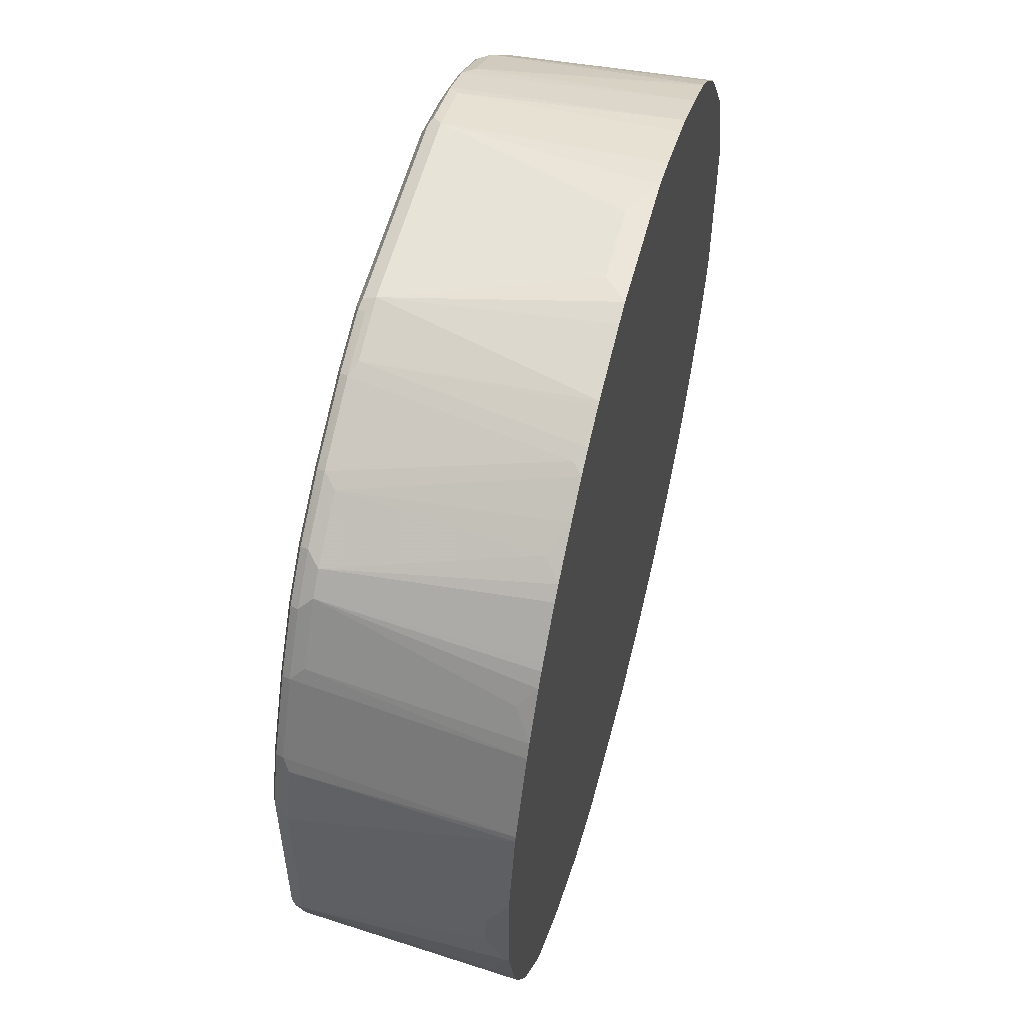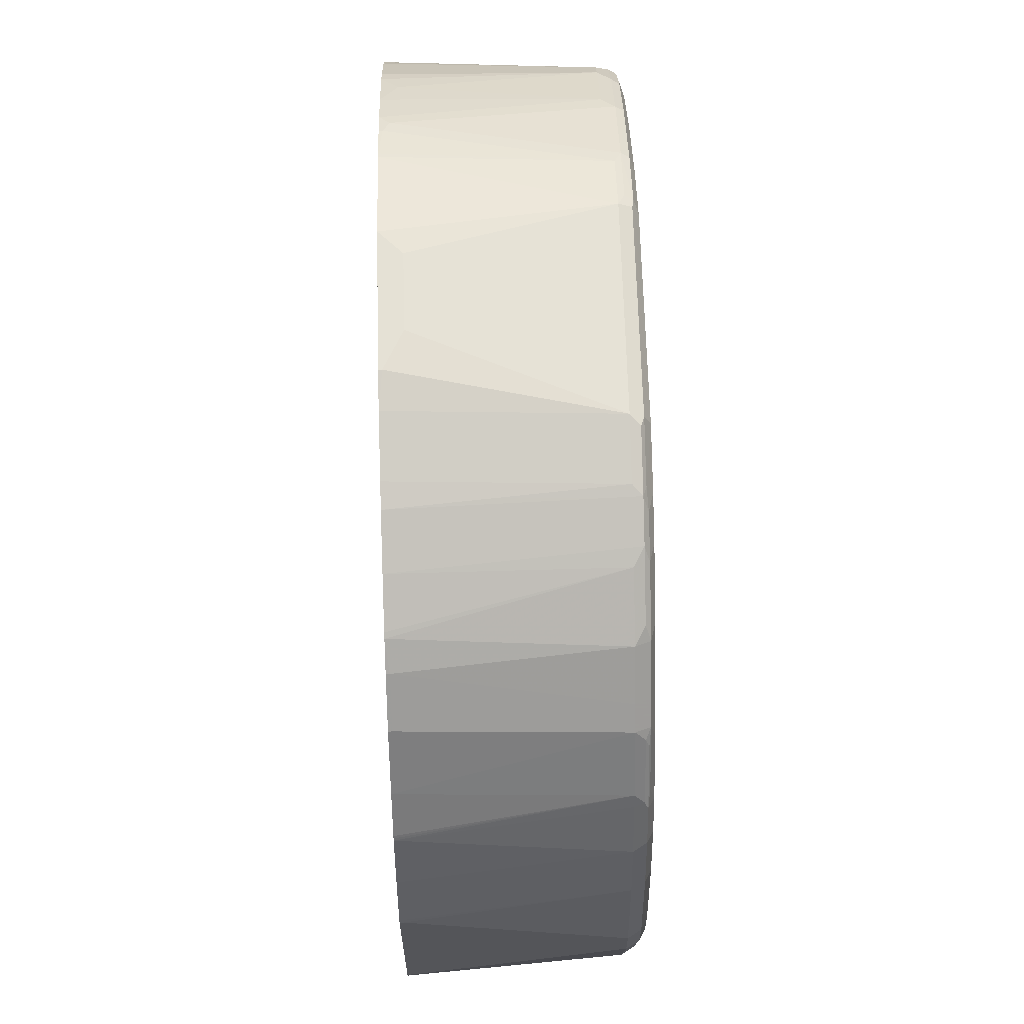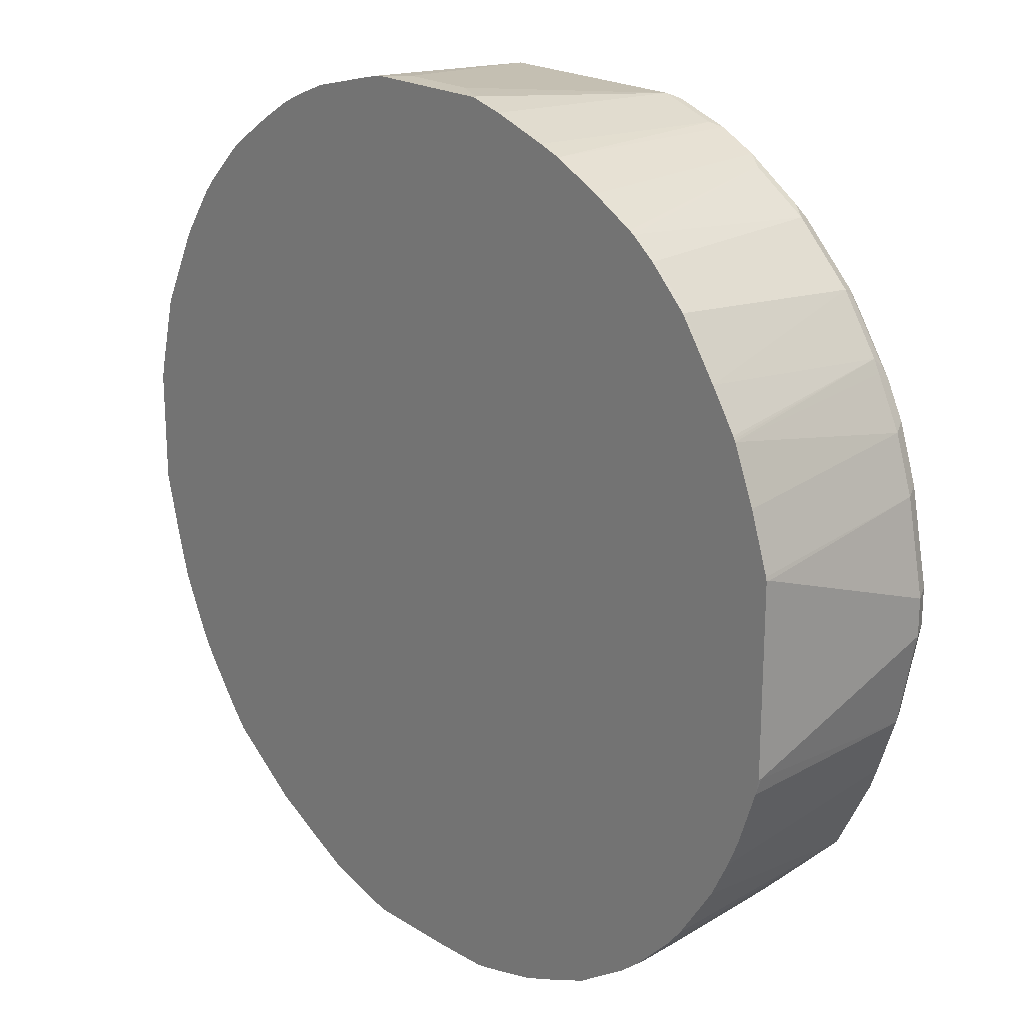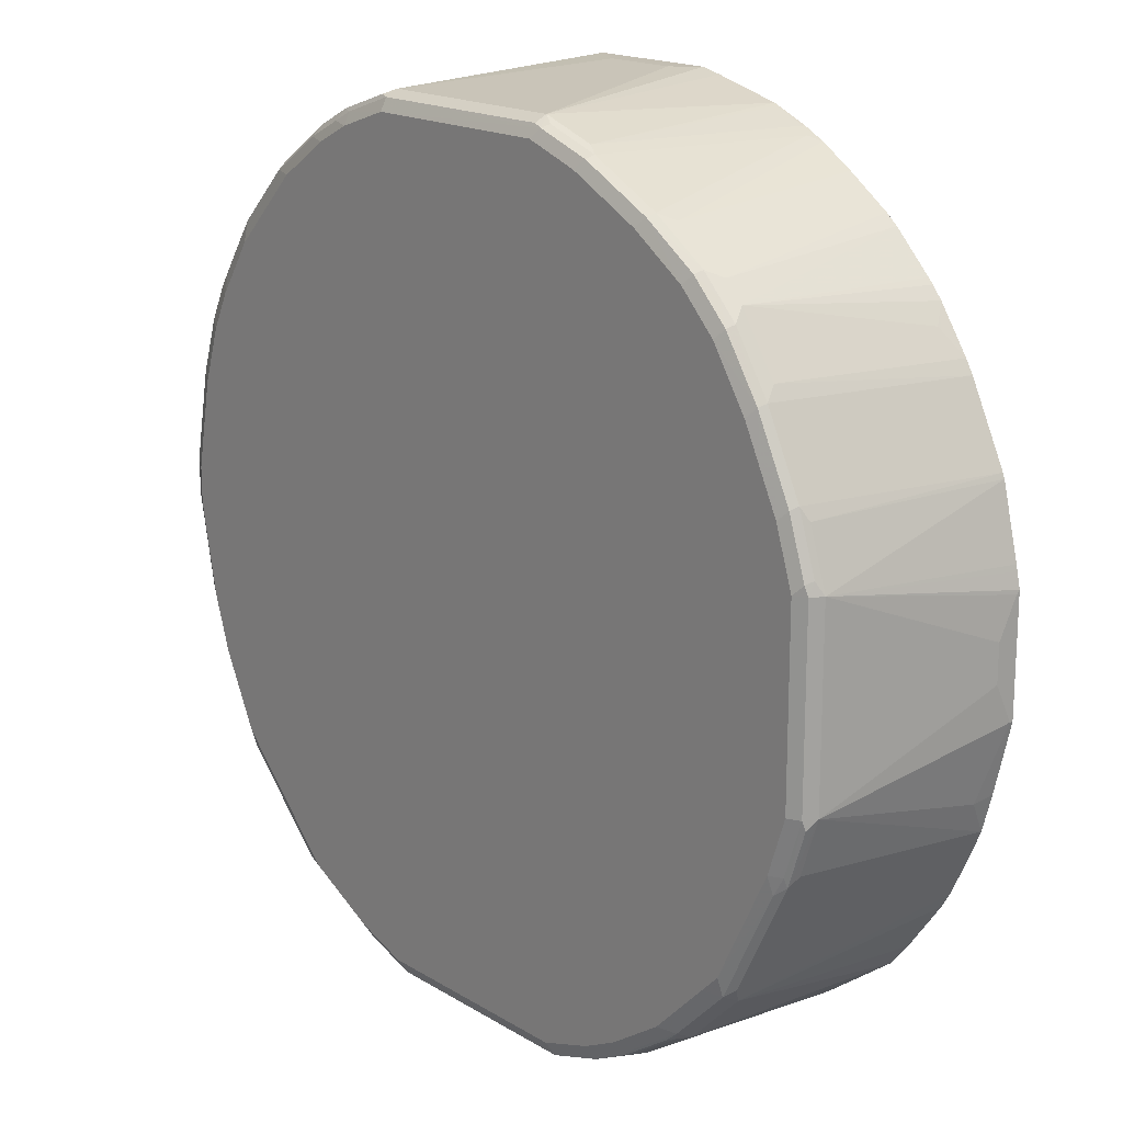
<metadata>
{"format":"obj","ext":"obj","renderer":"f3d","projection":"perspective","resolution":1024,"background":"white","views":[{"elev":56.4,"azim":104.6,"up":"+Z"},{"elev":65.1,"azim":-91.6,"up":"+Z"},{"elev":21.0,"azim":-131.9,"up":"+Z"},{"elev":17.5,"azim":49.8,"up":"+Z"}]}
</metadata>
<code>
v 0.3481 -0.535 0.2402
v 0.3452 -0.535 0.2531
v 0.3322 -0.7119 0.269
v 0.3481 -0.5379 0.2373
v 0.3481 -0.535 0.1424
v 0.344 -0.535 0.258
v 0.3481 -0.5537 0.2056
v 0.3293 -0.535 0.3164
v 0.3164 -0.7119 0.3164
v 0.3269 -0.7172 0.2795
v 0.3269 -0.7225 0.269
v 0.3322 -0.7119 0.1108
v 0.3481 -0.5379 0.1424
v 0.3333 -0.535 0.08208
v 0.3481 -0.5537 0.1741
v 0.3277 -0.535 0.3206
v 0.3111 -0.7172 0.3269
v 0.3243 -0.7238 0.2768
v 0.3164 -0.7277 0.269
v 0.3269 -0.7225 0.1108
v 0.3282 -0.7198 0.1029
v 0.3125 -0.7198 0.05542
v 0.3164 -0.7119 0.06332
v 0.3245 -0.535 0.05043
v 0.3322 -0.5537 0.07911
v 0.3119 -0.535 0.3521
v 0.2794 -0.7172 0.3902
v 0.2927 -0.7238 0.3559
v 0.3084 -0.7238 0.3243
v 0.3006 -0.7277 0.3164
v 0.3164 -0.7277 0.1108
v 0.3111 -0.7225 0.06332
v 0.3017 -0.535 8.5e-06
v 0.3125 -0.5458 0.02377
v 0.3026 -0.7238 0.04753
v 0.265 -0.7198 -0.03954
v 0.3164 -0.5379 0.03166
v 0.3174 -0.535 0.03367
v 0.2961 -0.535 0.3838
v 0.2768 -0.7238 0.3876
v 0.2742 -0.7067 0.4008
v 0.2479 -0.7172 0.4376
v 0.2847 -0.7277 0.348
v 0.3006 -0.7277 0.06332
v 0.2974 -0.535 -0.008557
v 0.2531 -0.7277 -0.03157
v 0.2551 -0.7238 -0.04743
v 0.2583 -0.7119 -0.05272
v 0.2895 -0.535 0.3949
v 0.2689 -0.7277 0.3796
v 0.2452 -0.7238 0.435
v 0.2373 -0.7277 0.4271
v 0.2742 -0.5485 0.4166
v 0.2426 -0.7067 0.4482
v 0.232 -0.7172 0.4535
v 0.29 -0.5379 -0.02107
v 0.29 -0.535 -0.02107
v 0.2373 -0.7277 -0.04743
v 0.2076 -0.7238 -0.09488
v 0.2267 -0.7119 -0.08438
v 0.2426 -0.5379 -0.08438
v 0.2589 -0.535 -0.06427
v 0.2644 -0.535 0.4313
v 0.2135 -0.7238 0.4667
v 0.2056 -0.7277 0.4588
v 0.256 -0.535 0.4414
v 0.2516 -0.535 0.4459
v 0.22 -0.535 0.4776
v 0.2267 -0.7067 0.464
v 0.2162 -0.7172 0.4693
v 0.2056 -0.7277 -0.07909
v 0.1898 -0.7277 -0.09488
v 0.1424 -0.7277 -0.1265
v 0.1601 -0.7238 -0.1265
v 0.1477 -0.7225 -0.1371
v 0.1951 -0.7225 -0.1055
v 0.2017 -0.7198 -0.1028
v 0.2109 -0.7119 -0.1002
v 0.2426 -0.535 -0.08438
v 0.1792 -0.5379 -0.1318
v 0.1816 -0.535 -0.1301
v 0.1661 -0.7238 0.4983
v 0.1582 -0.7277 0.4904
v 0.2098 -0.535 0.4859
v 0.1951 -0.5485 0.4957
v 0.1792 -0.7067 0.4957
v 0.1687 -0.7172 0.501
v 0.1107 -0.7277 -0.1423
v 0.1529 -0.7119 -0.1371
v 0.1634 -0.7119 -0.1318
v 0.1542 -0.7198 -0.1344
v 0.116 -0.7225 -0.1529
v 0.1226 -0.7198 -0.1503
v 0.1792 -0.535 -0.1318
v 0.1381 -0.535 -0.1539
v 0.1054 -0.7172 0.5326
v 0.1028 -0.7238 0.5299
v 0.1265 -0.7277 0.5062
v 0.1734 -0.535 0.5109
v 0.1453 -0.535 0.5285
v 0.1371 -0.5432 0.5326
v 0.06328 -0.7277 -0.1582
v 0.1107 -0.7119 -0.1582
v 0.09837 -0.535 -0.174
v 0.1062 -0.535 -0.17
v 0.06849 -0.7225 -0.1687
v 0.06328 -0.7119 -0.174
v 0.09488 -0.7119 0.5379
v 0.05801 -0.7172 0.5484
v 0.05533 -0.7238 0.5458
v 0.04745 -0.7277 0.5379
v 0.09488 -0.7277 0.522
v 0.1265 -0.535 0.5379
v 0.1265 -0.5379 0.5379
v -0.1266 -0.7277 -0.1582
v 0.09339 -0.535 -0.1755
v -0.1213 -0.7225 -0.1687
v -0.1266 -0.7119 -0.174
v -4.955e-05 -0.5696 -0.1898
v 0.03459 -0.535 -0.1913
v 0.04738 -0.535 -0.1884
v 0.09904 -0.535 0.5492
v 0.09488 -0.535 0.5509
v 0.04745 -0.7119 0.5537
v 0.04745 -0.7225 0.5484
v -0.1266 -0.7225 0.5484
v -0.1266 -0.7277 0.5379
v -0.174 -0.7277 -0.1423
v -0.1687 -0.7225 -0.1529
v -0.1476 -0.7172 -0.1635
v -0.1582 -0.5379 -0.174
v -0.1081 -0.535 -0.1872
v -0.0949 -0.5379 -0.1898
v -0.06323 -0.5696 -0.1898
v -0.174 -0.7119 -0.1582
v -0.0445 -0.535 -0.1913
v 0.03652 -0.535 0.5655
v 0.03162 -0.535 0.5666
v 0.01876 -0.535 0.5695
v -4.955e-05 -0.5537 0.5695
v -0.1266 -0.7119 0.5537
v -0.1344 -0.7198 0.5497
v -0.174 -0.7225 0.5326
v -0.174 -0.7277 0.522
v -0.2057 -0.7277 -0.1265
v -0.2004 -0.7225 -0.1371
v -0.1819 -0.7198 -0.1503
v -0.1809 -0.535 -0.1651
v -0.1582 -0.535 -0.174
v -0.0949 -0.535 -0.1898
v -0.1951 -0.7172 -0.1476
v -0.2252 -0.535 -0.1461
v -0.0949 -0.535 0.5695
v -0.06323 -0.5537 0.5695
v -0.0949 -0.5379 0.5695
v -0.1236 -0.535 0.5619
v -0.174 -0.7119 0.5379
v -0.1819 -0.7198 0.5339
v -0.1898 -0.7238 0.524
v -0.2057 -0.7277 0.5062
v -0.2188 -0.7251 -0.1239
v -0.2372 -0.7277 -0.1107
v -0.2452 -0.7198 -0.1186
v -0.2267 -0.7172 -0.1318
v -0.2727 -0.535 -0.1145
v -0.2584 -0.7172 -0.116
v -0.171 -0.535 0.546
v -0.1898 -0.535 0.539
v -0.23 -0.535 0.5189
v -0.2135 -0.7198 0.5181
v -0.2215 -0.7238 0.5082
v -0.2689 -0.7238 0.4766
v -0.2531 -0.7277 0.4746
v -0.2505 -0.7251 -0.1081
v -0.3006 -0.7277 -0.04743
v -0.2663 -0.7251 -0.09227
v -0.29 -0.5432 -0.1002
v -0.29 -0.535 -0.1002
v -0.29 -0.7172 -0.08438
v -0.3059 -0.559 -0.08438
v -0.2267 -0.7119 0.5115
v -0.2659 -0.535 0.4986
v -0.261 -0.7198 0.4864
v -0.2742 -0.7119 0.4799
v -0.3006 -0.7238 0.4449
v -0.2689 -0.7277 0.4588
v -0.3296 -0.7251 -0.02896
v -0.3322 -0.7277 -0.01578
v -0.3059 -0.535 -0.08438
v -0.3375 -0.7172 -0.03686
v -0.3216 -0.5432 -0.06851
v -0.2699 -0.535 0.4962
v -0.29 -0.5379 0.4799
v -0.3059 -0.7119 0.4482
v -0.3164 -0.7238 0.4291
v -0.3006 -0.7277 0.4271
v -0.3612 -0.7251 0.03434
v -0.3691 -0.7172 0.02637
v -0.3638 -0.7277 0.04753
v -0.3216 -0.535 -0.06851
v -0.336 -0.535 -0.05116
v -0.3676 -0.535 -0.003715
v -0.29 -0.535 0.4799
v -0.3216 -0.5379 0.4482
v -0.3216 -0.7119 0.4324
v -0.3243 -0.7198 0.4232
v -0.3269 -0.7225 0.4166
v -0.3586 -0.7225 0.3691
v -0.348 -0.7238 0.3816
v -0.3164 -0.7277 0.4113
v -0.3744 -0.7225 0.05274
v -0.3955 -0.7119 0.09497
v -0.3797 -0.7119 0.04753
v -0.3834 -0.535 0.02794
v -0.3797 -0.7277 0.09497
v -0.3216 -0.535 0.4482
v -0.3531 -0.535 0.4023
v -0.3533 -0.7119 0.3849
v -0.356 -0.7198 0.3757
v -0.348 -0.7277 0.3638
v -0.3744 -0.7225 0.3375
v -0.3902 -0.7225 0.1003
v -0.4113 -0.7119 0.1741
v -0.4113 -0.5379 0.1108
v -0.4087 -0.535 0.0975
v -0.3929 -0.535 0.05006
v -0.3955 -0.7277 0.1741
v -0.3742 -0.535 0.3695
v -0.3754 -0.535 0.3674
v -0.3765 -0.535 0.3655
v -0.3586 -0.7119 0.3744
v -0.3744 -0.7119 0.3428
v -0.3638 -0.7277 0.3322
v -0.3797 -0.7119 0.3322
v -0.3902 -0.7225 0.29
v -0.4061 -0.7225 0.1794
v -0.4113 -0.7119 0.2056
v -0.4113 -0.535 0.1108
v -0.3955 -0.7277 0.2056
v -0.3948 -0.535 0.3197
v -0.3797 -0.7277 0.2847
v -0.3955 -0.7119 0.2847
v -0.4061 -0.7225 0.2109
v -0.4113 -0.5379 0.269
v -0.4113 -0.535 0.269
v -0.4106 -0.535 0.2722
f 131 135 148
f 131 148 149
f 131 149 132
f 132 150 133
f 133 150 136
f 139 155 154
f 135 147 151
f 130 147 135
f 135 152 148
f 139 153 155
f 133 136 134
f 135 151 152
f 128 145 146
f 129 146 147
f 128 146 129
f 124 137 138
f 127 143 144
f 126 143 127
f 124 139 140
f 126 158 143
f 126 142 158
f 124 138 139
f 124 142 125
f 124 141 142
f 124 154 141
f 124 140 154
f 129 147 130
f 125 142 126
f 156 167 157
f 141 154 155
f 159 171 160
f 160 171 172
f 123 137 124
f 160 172 173
f 158 171 159
f 158 170 171
f 158 169 170
f 158 168 169
f 157 167 168
f 157 168 158
f 153 156 155
f 152 166 165
f 152 164 166
f 151 164 152
f 146 151 147
f 146 164 151
f 146 163 164
f 146 161 163
f 145 162 161
f 145 161 146
f 144 159 160
f 143 159 144
f 143 158 159
f 141 158 142
f 141 157 158
f 141 156 157
f 141 155 156
f 139 154 140
f 119 136 120
f 92 103 93
f 118 135 131
f 97 111 112
f 97 110 111
f 96 110 97
f 96 109 110
f 96 124 109
f 96 108 124
f 96 114 108
f 96 101 114
f 92 107 103
f 92 106 107
f 92 102 106
f 90 105 95
f 89 105 90
f 89 104 105
f 89 103 104
f 89 93 103
f 88 102 92
f 87 101 96
f 86 101 87
f 86 100 101
f 86 99 100
f 85 99 86
f 84 99 85
f 82 98 83
f 161 162 174
f 82 97 98
f 82 96 97
f 97 112 98
f 119 134 136
f 100 113 114
f 102 115 117
f 118 130 135
f 118 133 134
f 118 132 133
f 118 131 132
f 117 130 118
f 117 129 130
f 115 129 117
f 115 128 129
f 113 122 114
f 110 127 111
f 110 126 127
f 110 125 126
f 110 124 125
f 109 124 110
f 108 123 124
f 108 122 123
f 108 114 122
f 107 121 116
f 107 120 121
f 107 119 120
f 107 134 119
f 107 118 134
f 106 118 107
f 106 117 118
f 104 107 116
f 103 107 104
f 102 117 106
f 100 114 101
f 161 174 163
f 218 231 219
f 162 176 174
f 218 228 229
f 217 228 218
f 215 236 222
f 215 227 236
f 213 226 214
f 212 226 213
f 212 225 226
f 212 224 225
f 212 223 224
f 212 236 223
f 212 222 236
f 211 222 212
f 218 229 230
f 211 215 222
f 208 221 233
f 208 219 221
f 208 220 209
f 206 208 207
f 206 219 208
f 205 219 206
f 205 218 219
f 205 217 218
f 204 217 205
f 204 216 217
f 199 215 211
f 198 214 202
f 208 233 220
f 218 230 231
f 219 231 232
f 219 232 221
f 244 246 245
f 82 87 96
f 242 246 244
f 237 242 244
f 235 239 241
f 235 243 239
f 235 237 243
f 235 242 237
f 234 246 242
f 234 240 246
f 230 232 231
f 230 234 232
f 230 240 234
f 227 243 236
f 227 239 243
f 224 238 225
f 223 238 224
f 223 245 238
f 223 244 245
f 223 237 244
f 223 243 237
f 223 236 243
f 221 241 233
f 221 235 241
f 221 242 235
f 221 234 242
f 221 232 234
f 198 213 214
f 198 212 213
f 198 211 212
f 197 211 198
f 179 190 180
f 179 187 190
f 177 189 178
f 177 180 189
f 176 187 179
f 175 188 187
f 175 187 176
f 172 186 173
f 172 196 186
f 172 185 196
f 172 194 185
f 172 184 194
f 172 183 184
f 170 172 171
f 170 183 172
f 170 184 183
f 170 181 184
f 169 182 181
f 169 181 170
f 166 180 177
f 166 179 180
f 166 176 179
f 166 174 176
f 165 177 178
f 165 166 177
f 163 166 164
f 163 174 166
f 180 190 191
f 162 175 176
f 180 191 200
f 181 182 192
f 197 199 211
f 195 205 206
f 195 220 210
f 195 209 220
f 195 208 209
f 195 207 208
f 195 206 207
f 193 205 194
f 193 204 205
f 193 216 204
f 193 203 216
f 192 203 193
f 191 201 200
f 190 202 201
f 190 198 202
f 190 201 191
f 187 198 190
f 187 197 198
f 187 199 197
f 187 188 199
f 185 210 196
f 185 195 210
f 185 205 195
f 185 194 205
f 184 193 194
f 184 192 193
f 181 192 184
f 180 200 189
f 80 95 94
f 5 13 14
f 80 94 81
f 9 16 17
f 8 16 9
f 3 15 7
f 3 12 15
f 3 20 12
f 3 11 20
f 3 10 11
f 3 17 10
f 3 9 17
f 3 8 9
f 3 6 8
f 3 7 4
f 10 18 11
f 2 6 3
f 1 8 6
f 1 16 8
f 1 26 16
f 1 39 26
f 1 49 39
f 1 63 49
f 1 66 63
f 1 67 66
f 1 68 67
f 1 84 68
f 1 99 84
f 1 100 99
f 1 6 2
f 10 17 29
f 10 29 18
f 80 90 95
f 19 112 111
f 19 98 112
f 19 83 98
f 19 65 83
f 19 52 65
f 19 50 52
f 19 43 50
f 19 30 43
f 18 30 19
f 18 29 30
f 17 28 29
f 17 40 28
f 17 27 40
f 17 39 27
f 17 26 39
f 16 26 17
f 14 25 24
f 13 25 14
f 12 13 15
f 12 25 13
f 12 24 25
f 12 23 24
f 12 22 23
f 12 21 22
f 12 20 21
f 11 31 20
f 11 19 31
f 1 113 100
f 19 111 127
f 1 122 113
f 1 137 123
f 1 132 149
f 1 150 132
f 1 136 150
f 1 120 136
f 1 121 120
f 1 116 121
f 1 104 116
f 1 105 104
f 1 95 105
f 1 94 95
f 1 81 94
f 1 79 81
f 1 149 148
f 1 62 79
f 1 45 57
f 1 33 45
f 1 38 33
f 1 24 38
f 1 14 24
f 1 5 14
f 1 13 5
f 1 15 13
f 1 7 15
f 1 4 7
f 1 3 4
f 1 2 3
f 1 57 62
f 1 148 152
f 1 152 165
f 1 165 178
f 1 138 137
f 1 139 138
f 1 153 139
f 1 156 153
f 1 167 156
f 1 168 167
f 1 169 168
f 1 182 169
f 1 192 182
f 1 203 192
f 1 216 203
f 1 217 216
f 1 228 217
f 1 229 228
f 1 230 229
f 1 240 230
f 1 246 240
f 1 245 246
f 1 238 245
f 1 225 238
f 1 226 225
f 1 214 226
f 1 202 214
f 1 201 202
f 1 200 201
f 1 189 200
f 1 178 189
f 1 123 122
f 19 127 144
f 11 18 19
f 19 160 173
f 59 73 74
f 59 72 73
f 59 71 72
f 58 71 59
f 56 62 57
f 55 70 64
f 54 70 55
f 54 69 70
f 54 68 69
f 54 67 68
f 54 66 67
f 54 63 66
f 59 74 75
f 53 63 54
f 51 64 65
f 51 55 64
f 49 63 53
f 48 62 56
f 48 61 62
f 48 60 61
f 47 60 48
f 47 59 60
f 47 58 59
f 46 58 47
f 45 48 56
f 45 56 57
f 51 65 52
f 19 144 160
f 59 76 77
f 59 77 78
f 78 90 80
f 77 90 78
f 77 91 90
f 75 93 89
f 75 92 93
f 75 77 76
f 75 91 77
f 75 90 91
f 75 89 90
f 73 75 74
f 73 92 75
f 73 88 92
f 70 87 82
f 69 87 70
f 69 86 87
f 69 85 86
f 69 84 85
f 68 84 69
f 65 82 83
f 64 82 65
f 64 70 82
f 61 81 79
f 61 80 81
f 61 78 80
f 61 79 62
f 60 78 61
f 59 78 60
f 42 55 51
f 42 54 55
f 59 75 76
f 41 49 53
f 20 44 32
f 20 31 44
f 19 44 31
f 19 46 44
f 19 58 46
f 19 71 58
f 19 72 71
f 19 73 72
f 19 88 73
f 19 102 88
f 19 115 102
f 19 128 115
f 19 162 145
f 19 175 162
f 19 188 175
f 19 199 188
f 19 215 199
f 19 227 215
f 19 239 227
f 19 241 239
f 19 233 241
f 19 220 233
f 19 210 220
f 19 196 210
f 19 186 196
f 19 173 186
f 41 53 54
f 20 32 22
f 20 22 21
f 19 145 128
f 22 34 37
f 40 52 50
f 22 33 34
f 40 51 52
f 40 42 51
f 40 50 43
f 39 49 41
f 36 48 45
f 36 47 48
f 35 46 47
f 33 36 45
f 33 37 34
f 33 38 37
f 32 44 35
f 28 30 29
f 35 44 46
f 22 32 35
f 22 37 23
f 28 43 30
f 22 35 47
f 22 47 36
f 22 36 33
f 24 37 38
f 23 37 24
f 27 41 54
f 27 54 42
f 27 42 40
f 28 40 43
f 27 39 41

</code>
